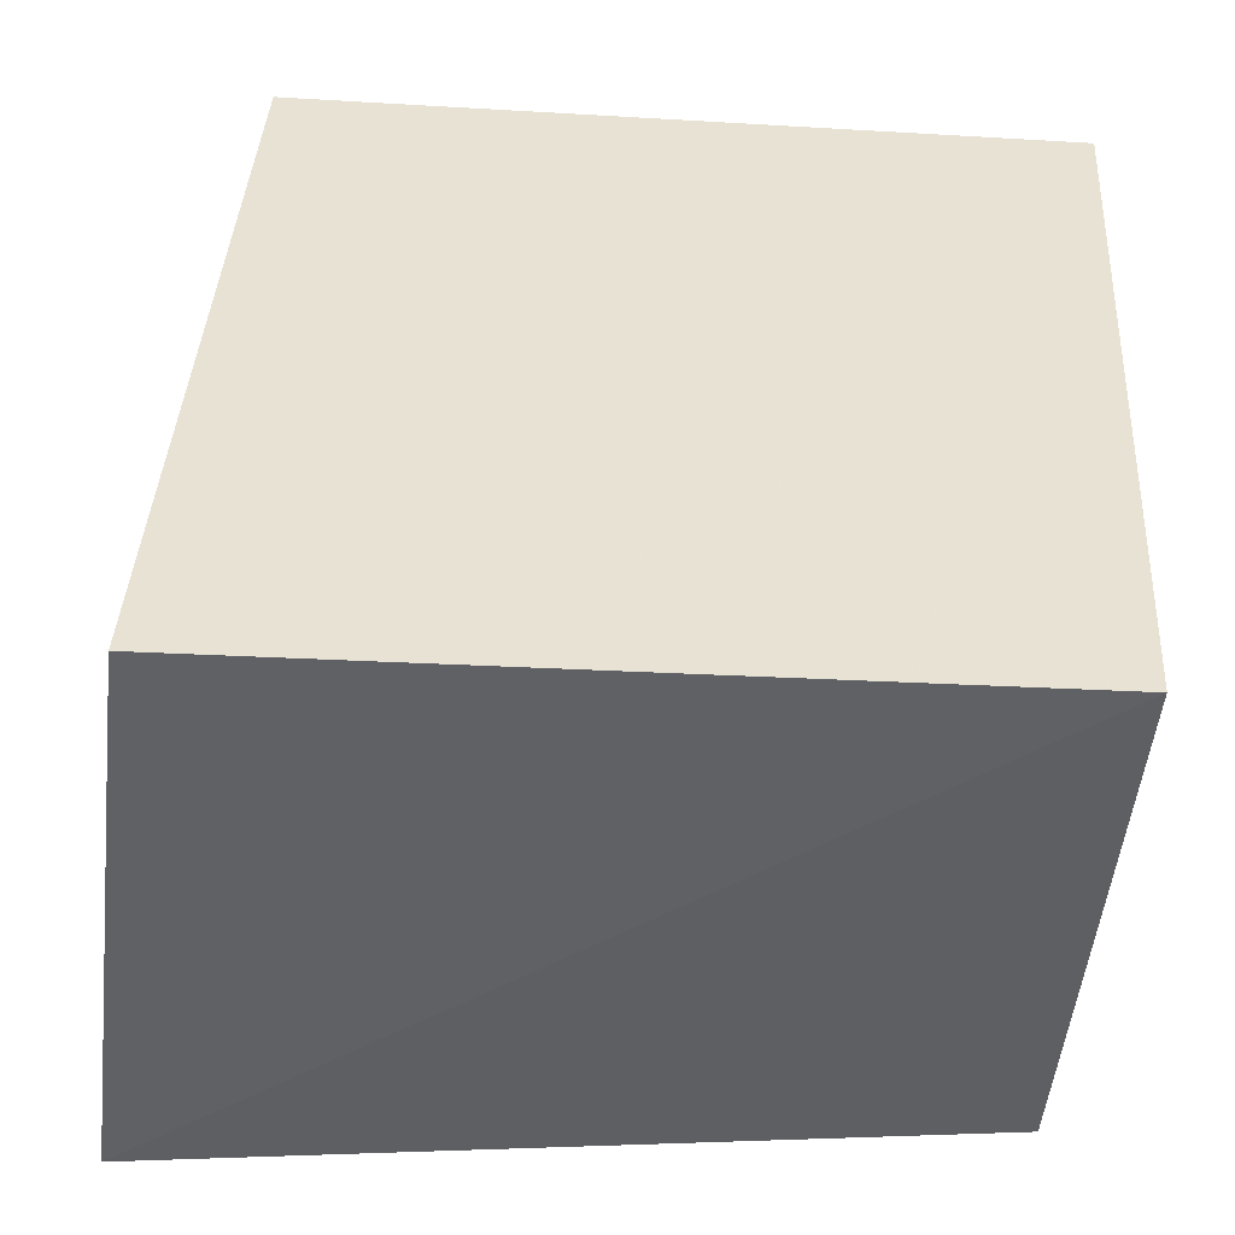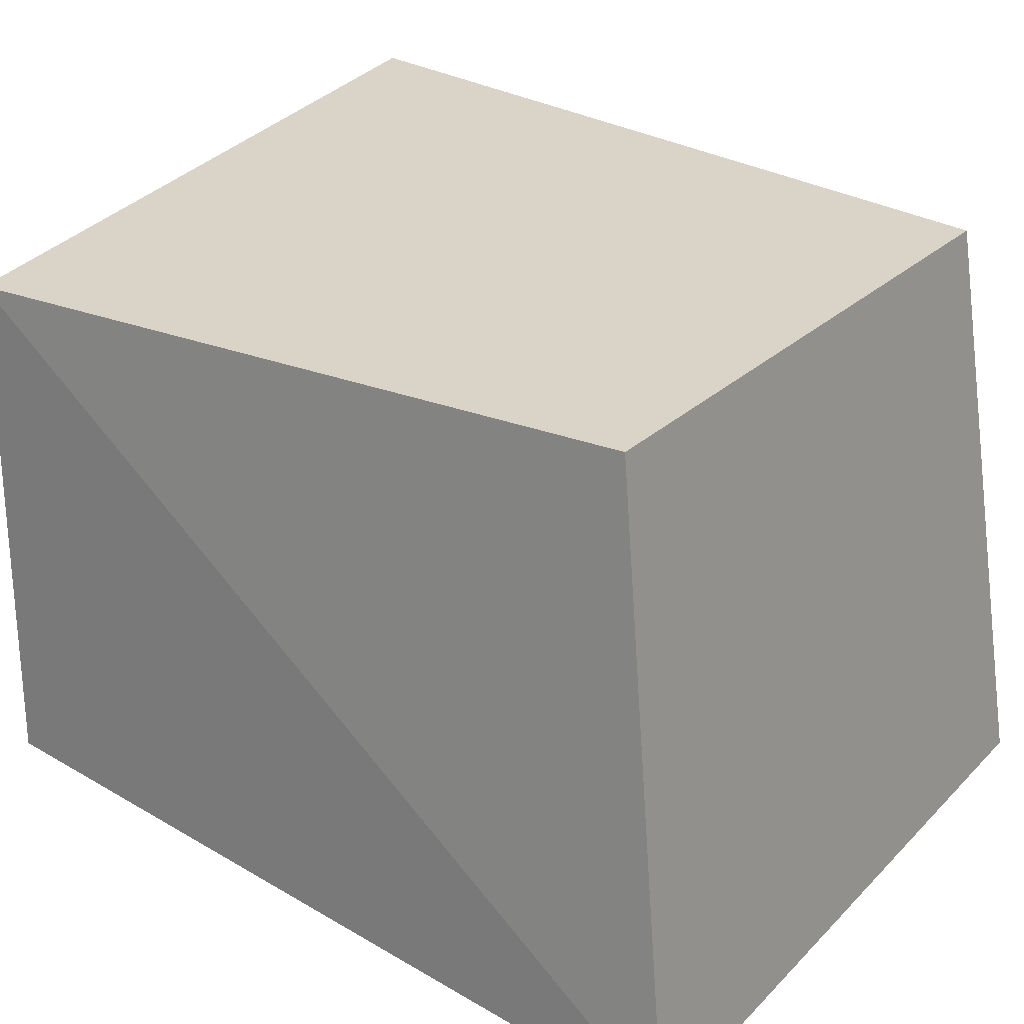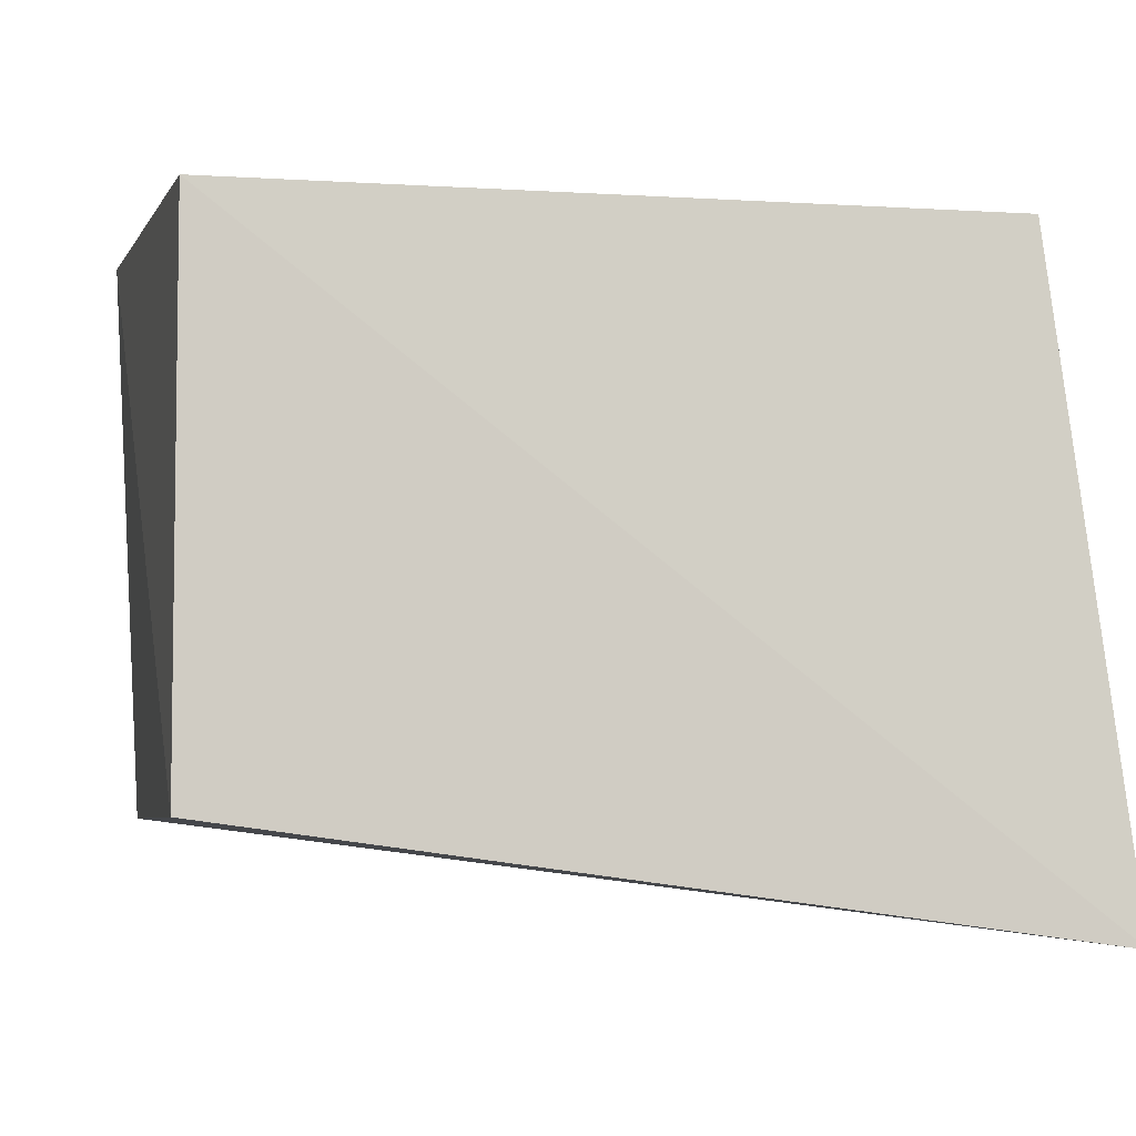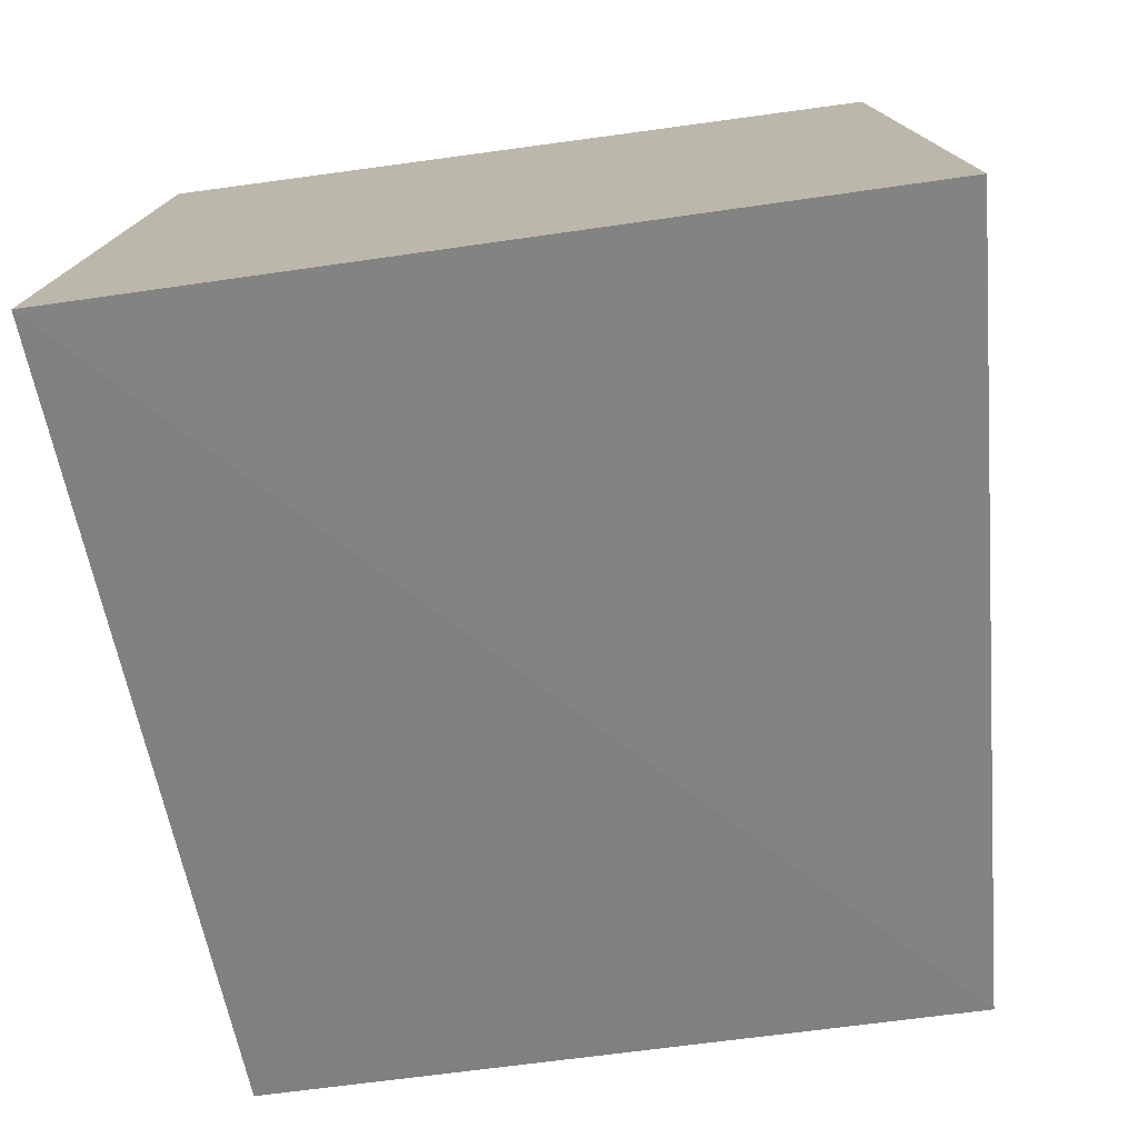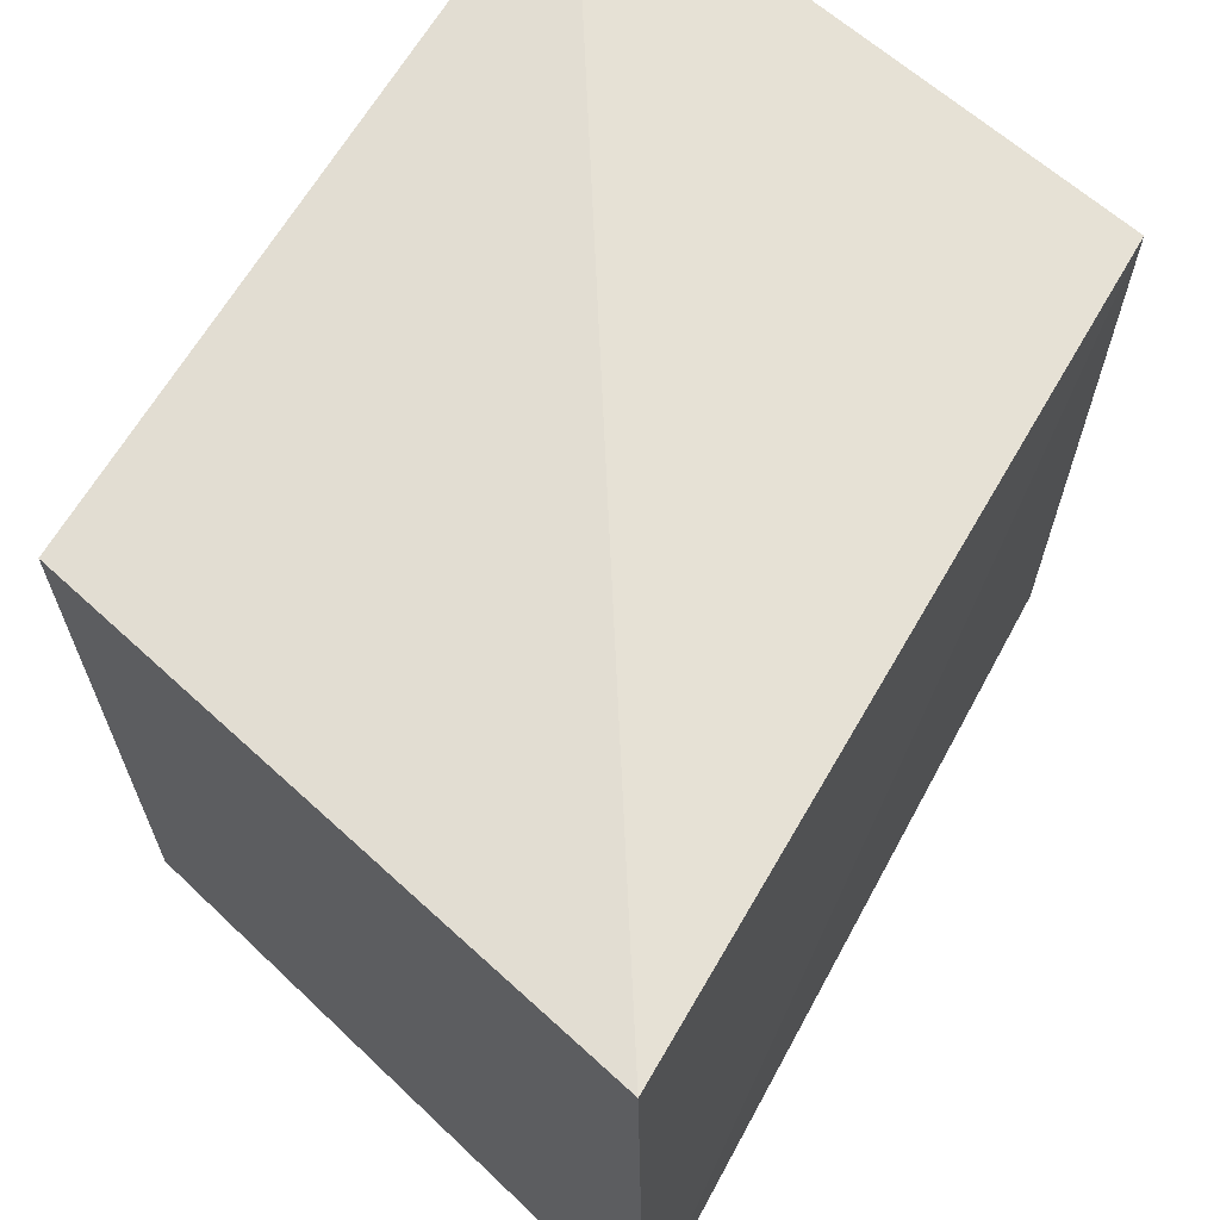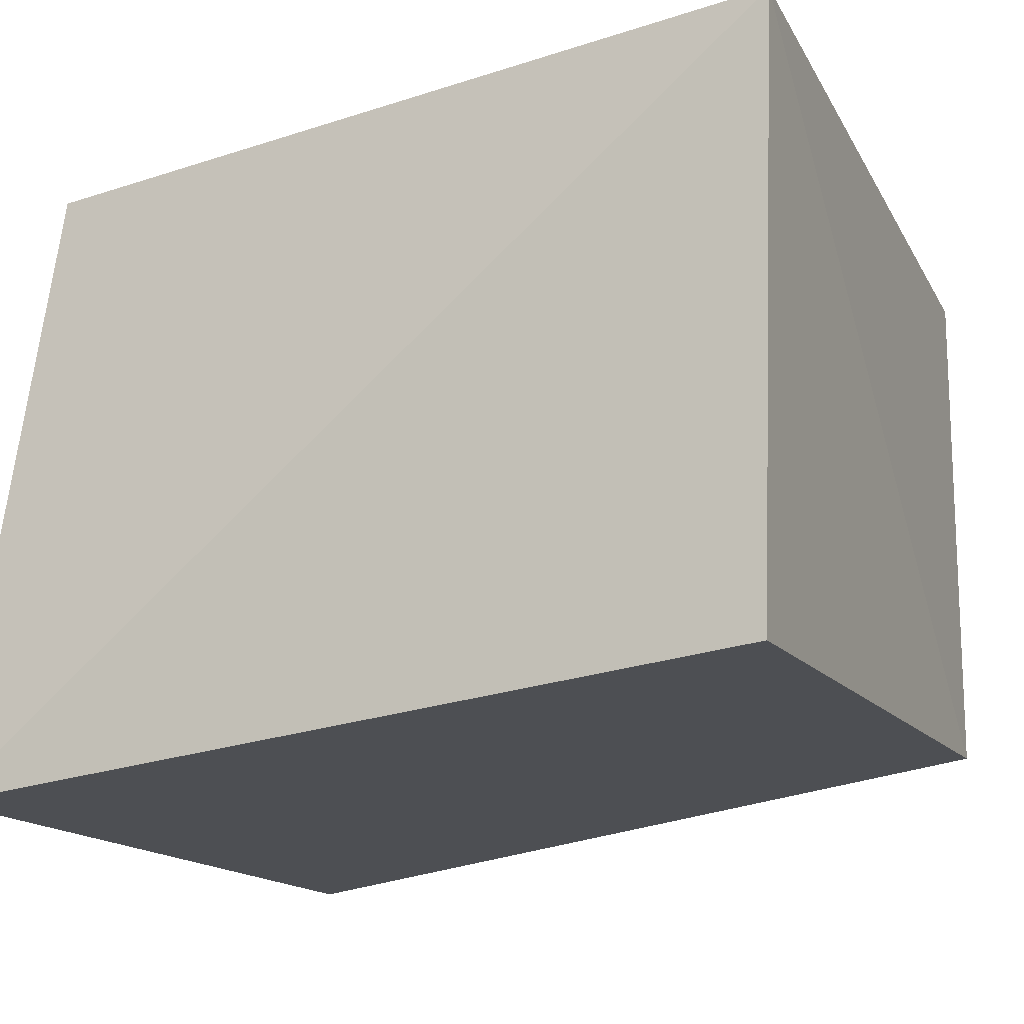
<metadata>
{"format":"obj","ext":"obj","renderer":"f3d","projection":"perspective","resolution":1024,"background":"white","views":[{"elev":45.8,"azim":-174.6,"up":"+Z"},{"elev":25.1,"azim":33.5,"up":"+Z"},{"elev":-5.4,"azim":-11.2,"up":"+Z"},{"elev":-67.7,"azim":97.8,"up":"+Z"},{"elev":65.9,"azim":126.5,"up":"+Y"},{"elev":-14.9,"azim":-155.8,"up":"+Z"}]}
</metadata>
<code>
v 0.2652 -0.00937 -0.02004
v 0.2911 -0.02111 -0.2405
v 0.2914 0.2479 -0.2357
v -0.002663 0.2444 0.003579
v 0.007576 -0.00937 -0.2019
v 0.2652 0.2331 -0.02004
v 0.007576 -0.00937 -0.02004
v 0.007576 0.2331 -0.2019
f 1 2 3
f 6 1 3
f 6 3 4
f 6 4 1
f 7 5 2
f 7 2 1
f 7 1 4
f 7 4 5
f 8 3 2
f 8 2 5
f 8 5 4
f 8 4 3

</code>
